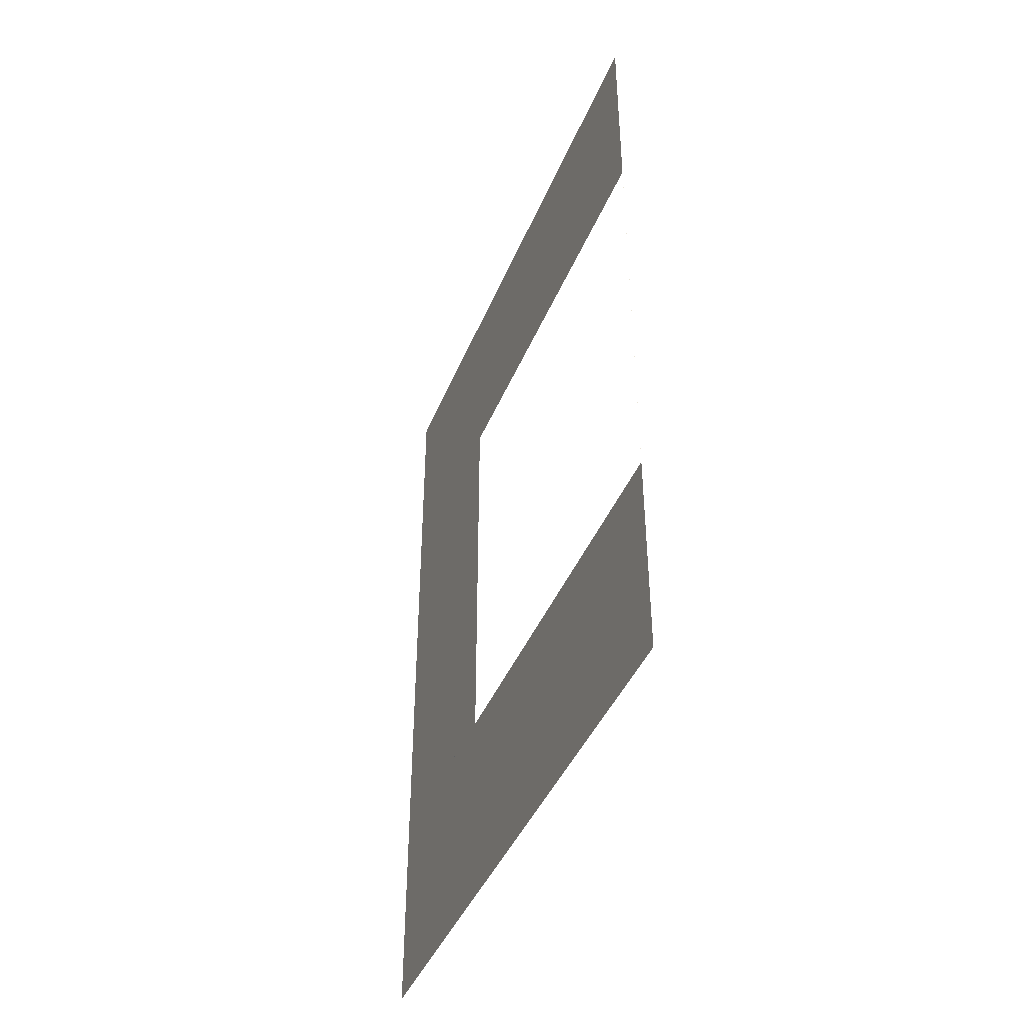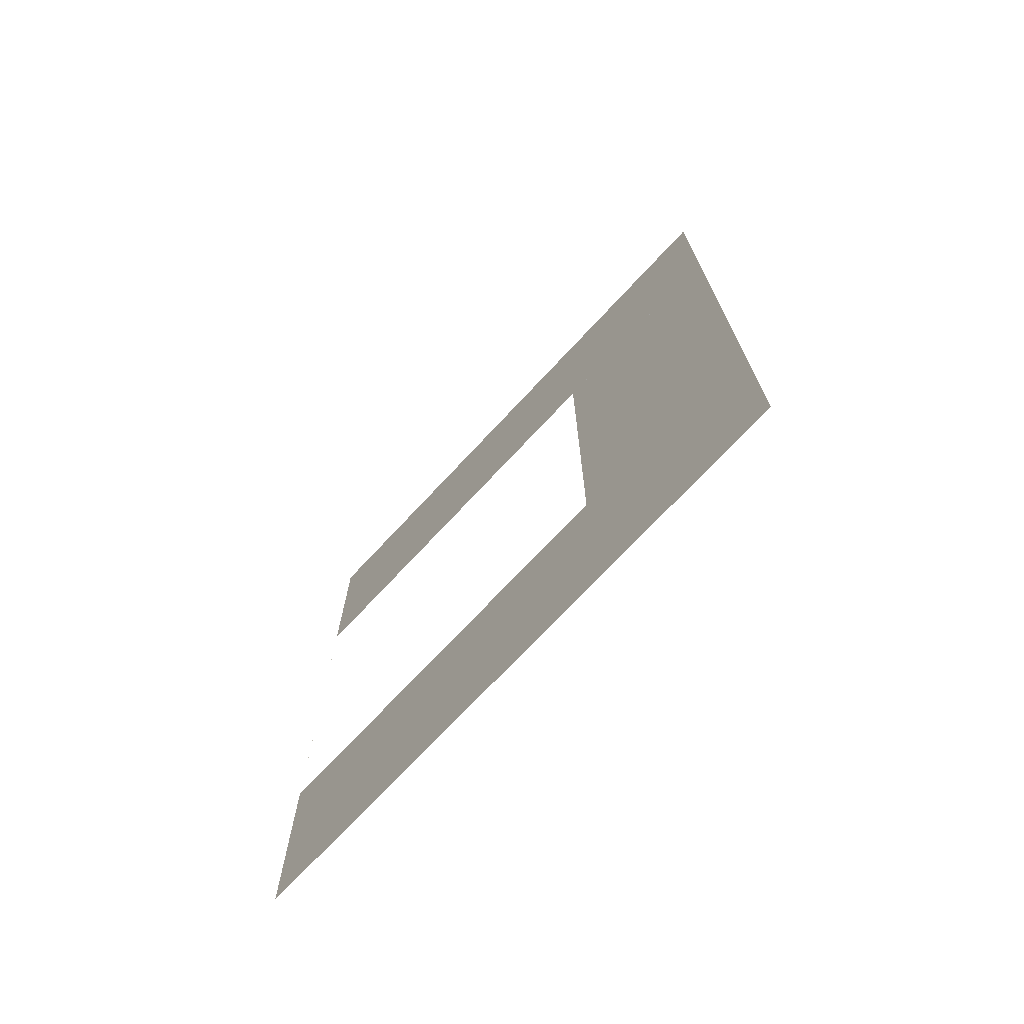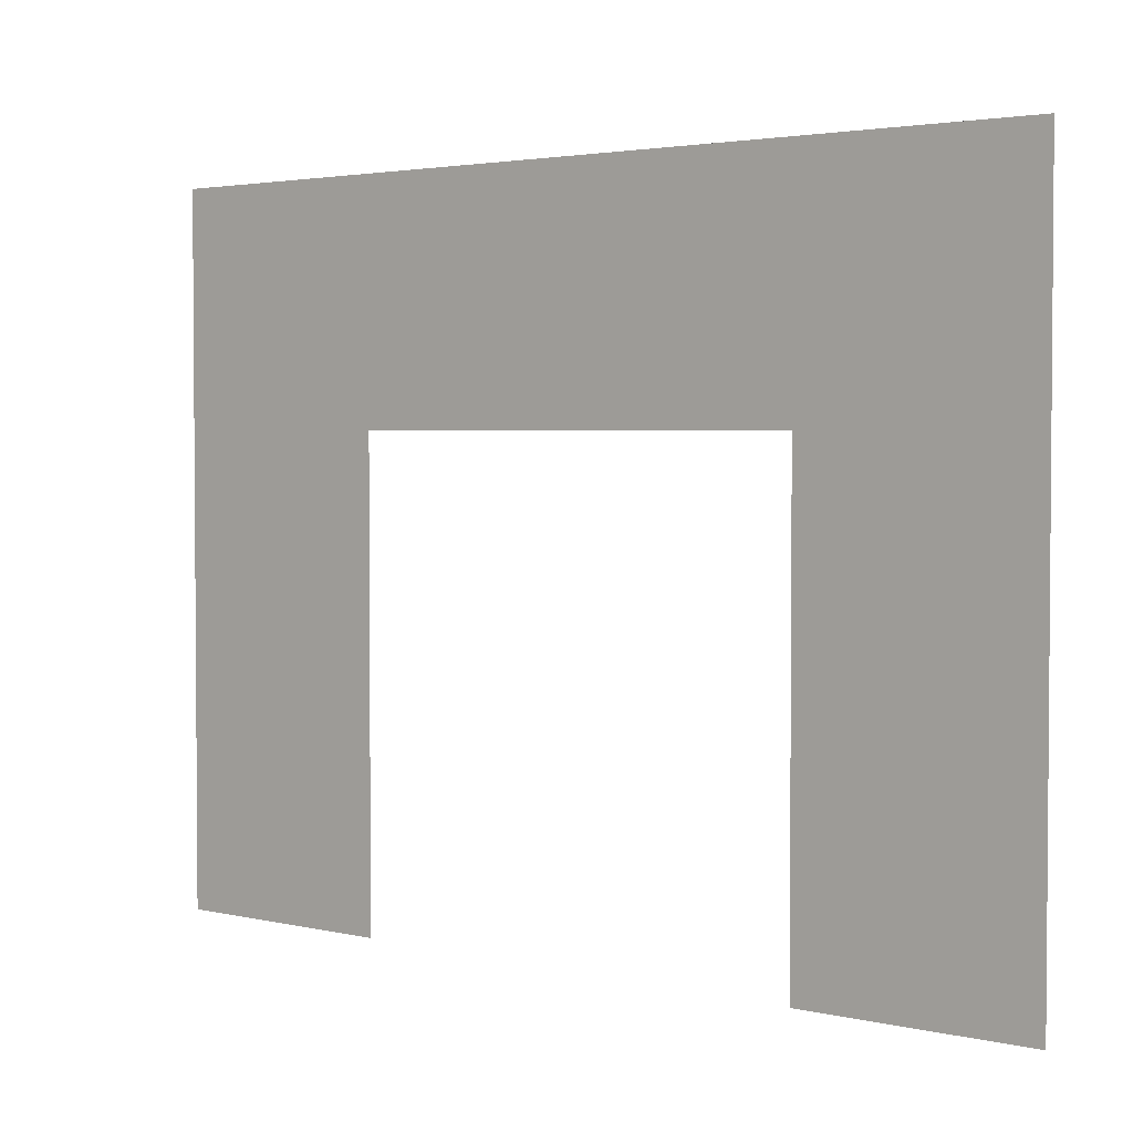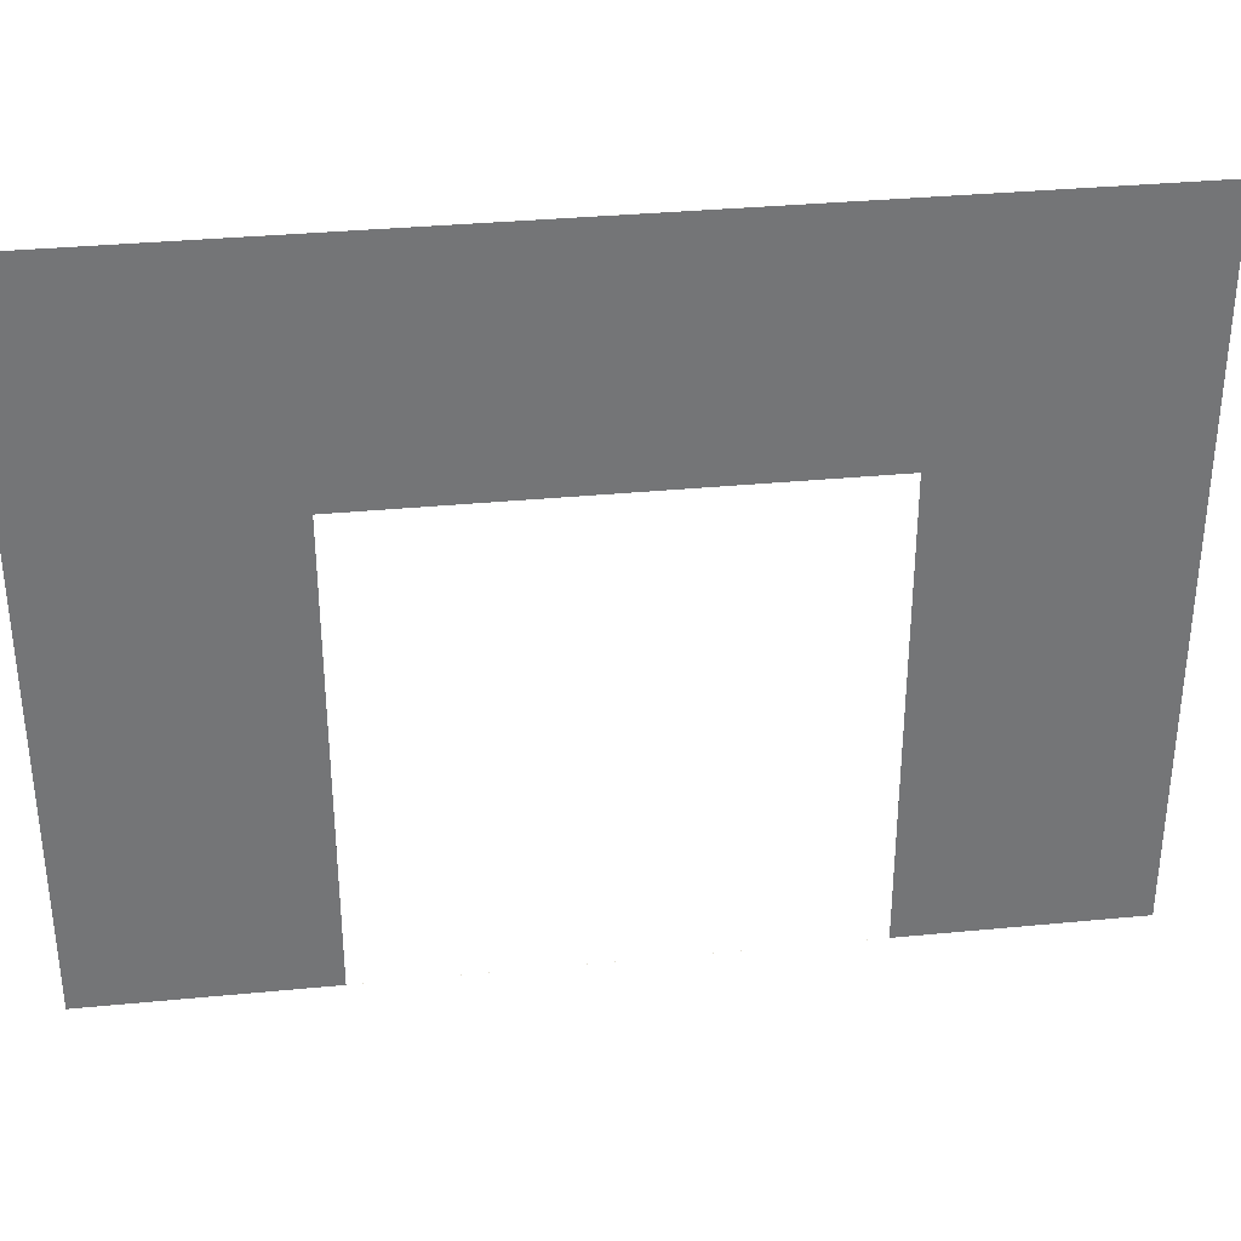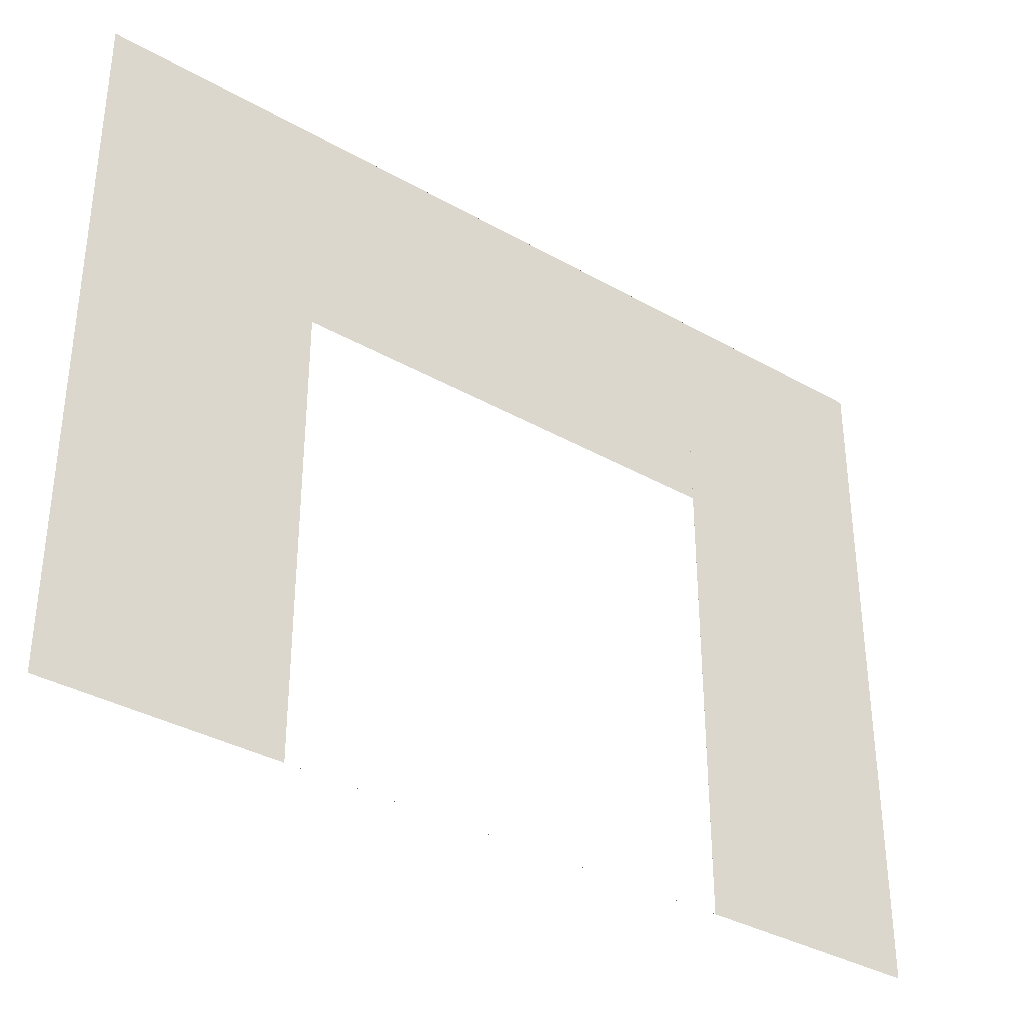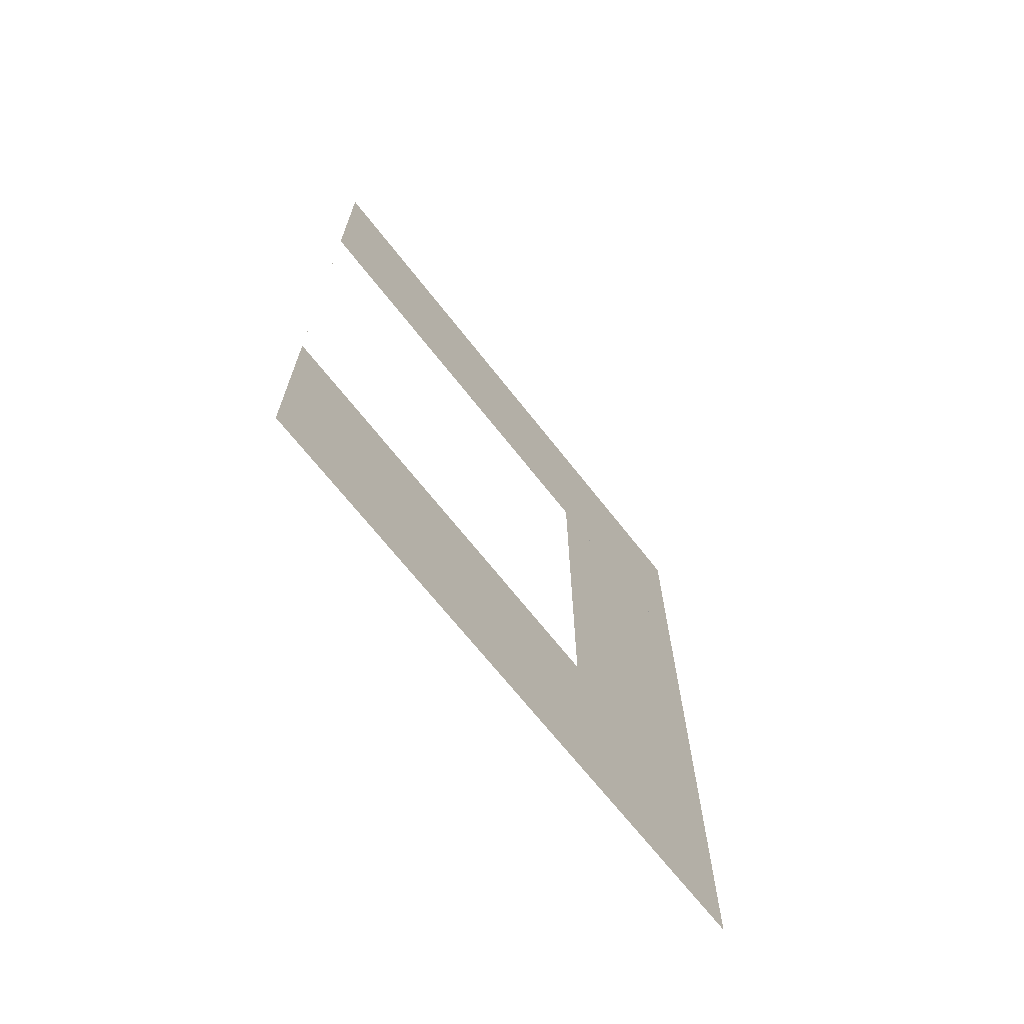
<metadata>
{"format":"obj","ext":"obj","renderer":"f3d","projection":"perspective","resolution":1024,"background":"white","views":[{"elev":-42.7,"azim":-21.4,"up":"+Z"},{"elev":-71.7,"azim":137.1,"up":"+Z"},{"elev":2.8,"azim":129.4,"up":"+Y"},{"elev":34.0,"azim":-97.5,"up":"+Y"},{"elev":-35.2,"azim":52.8,"up":"+Y"},{"elev":-68.6,"azim":38.1,"up":"+Z"}]}
</metadata>
<code>
o R_Wall_slidingdoor_4mx3m
g R_Wall_slidingdoor_4mx3m
v 0 0 0
v 0 3 0
v -0.0001001 0 1
v -0.0001001 3 1
v 0 0 4
v -0.0001001 0 3
v 0 3 4
v -0.0001001 3 3
v -0.0002003 2 1
v -0.0002003 2 3
g R_Wall_slidingdoor_4mx3m
f 3 4 2 1
f 6 3 1 5
f 4 8 7 2
f 8 6 5 7
f 3 9 4 3
f 6 3 3 6
f 9 10 8 4
f 10 6 6 8

</code>
